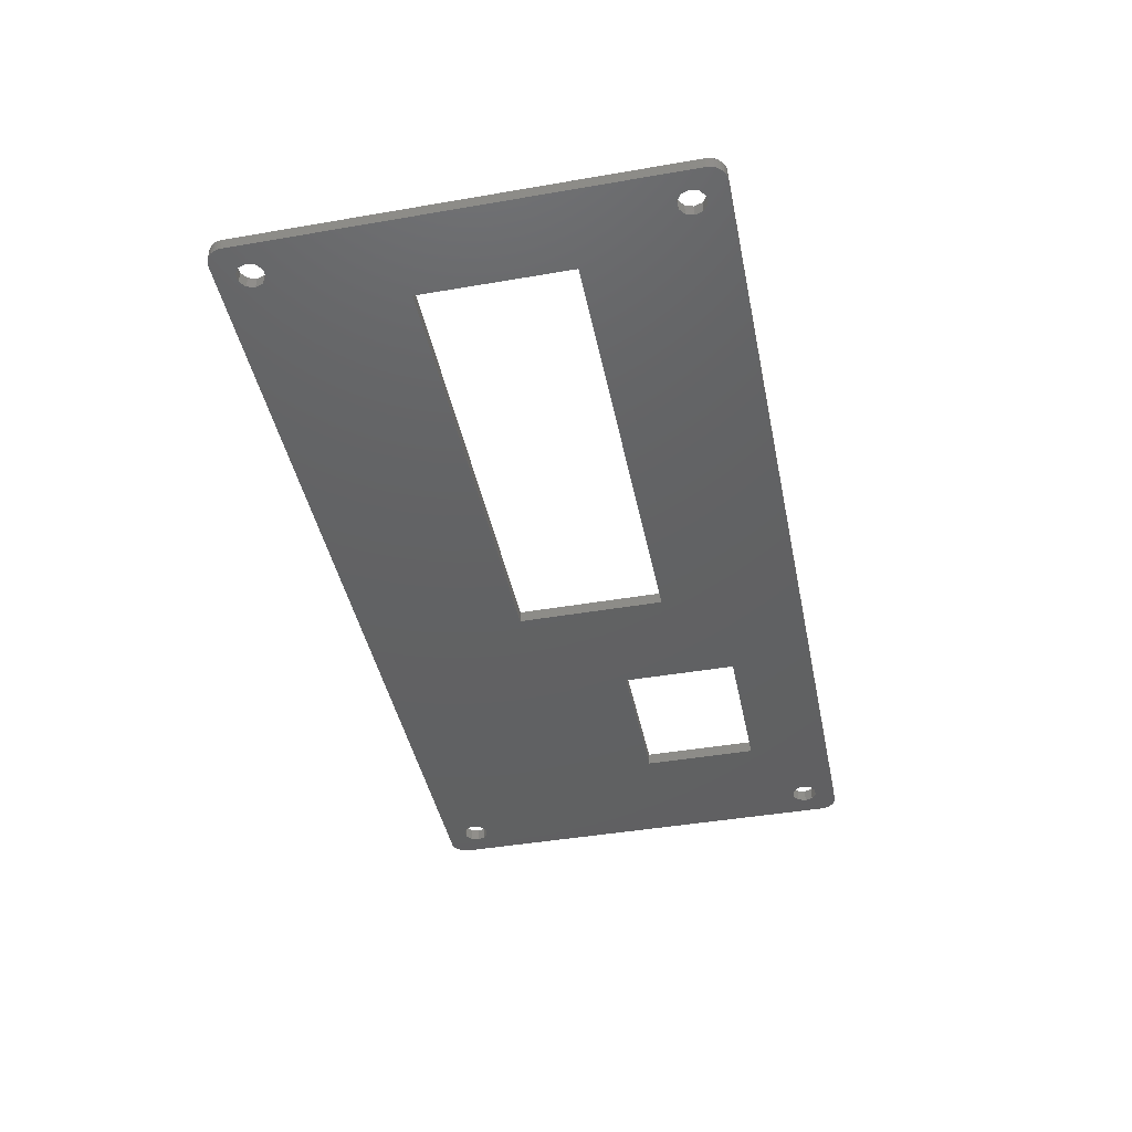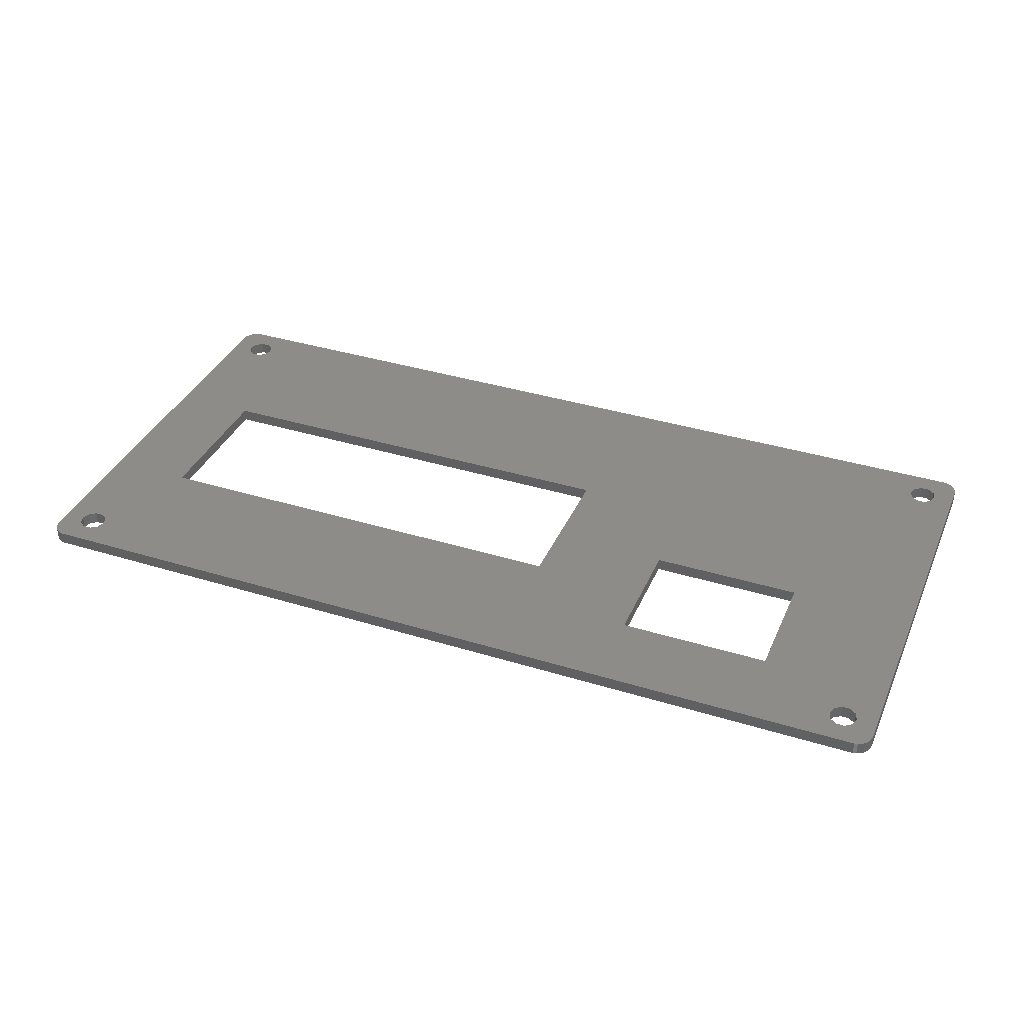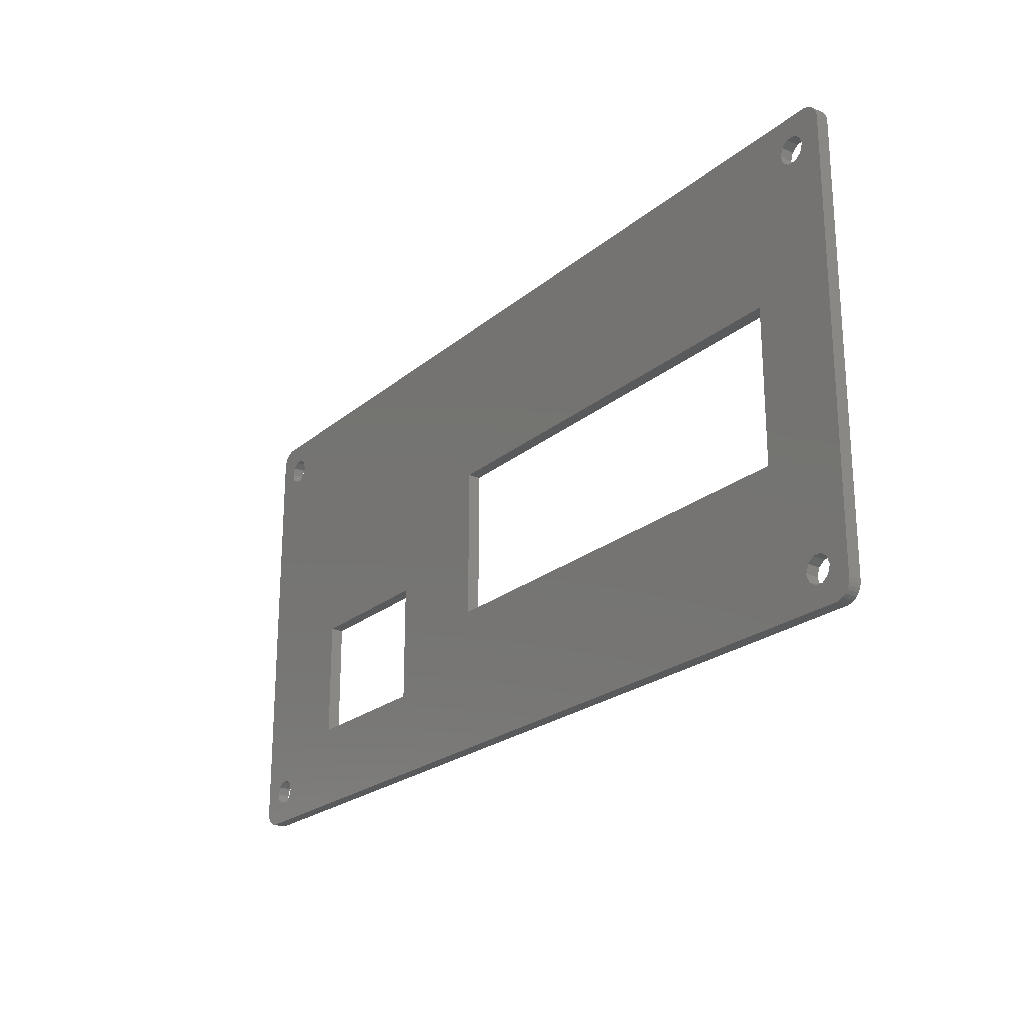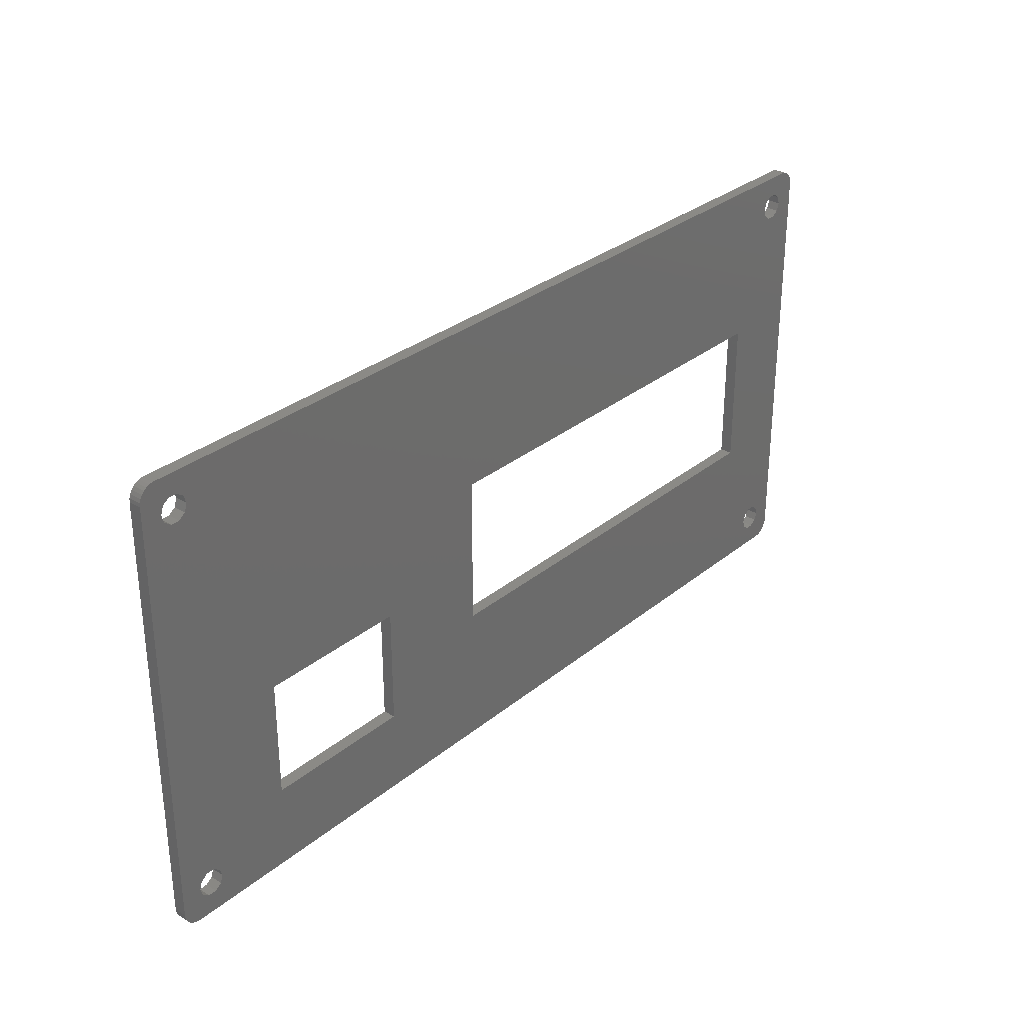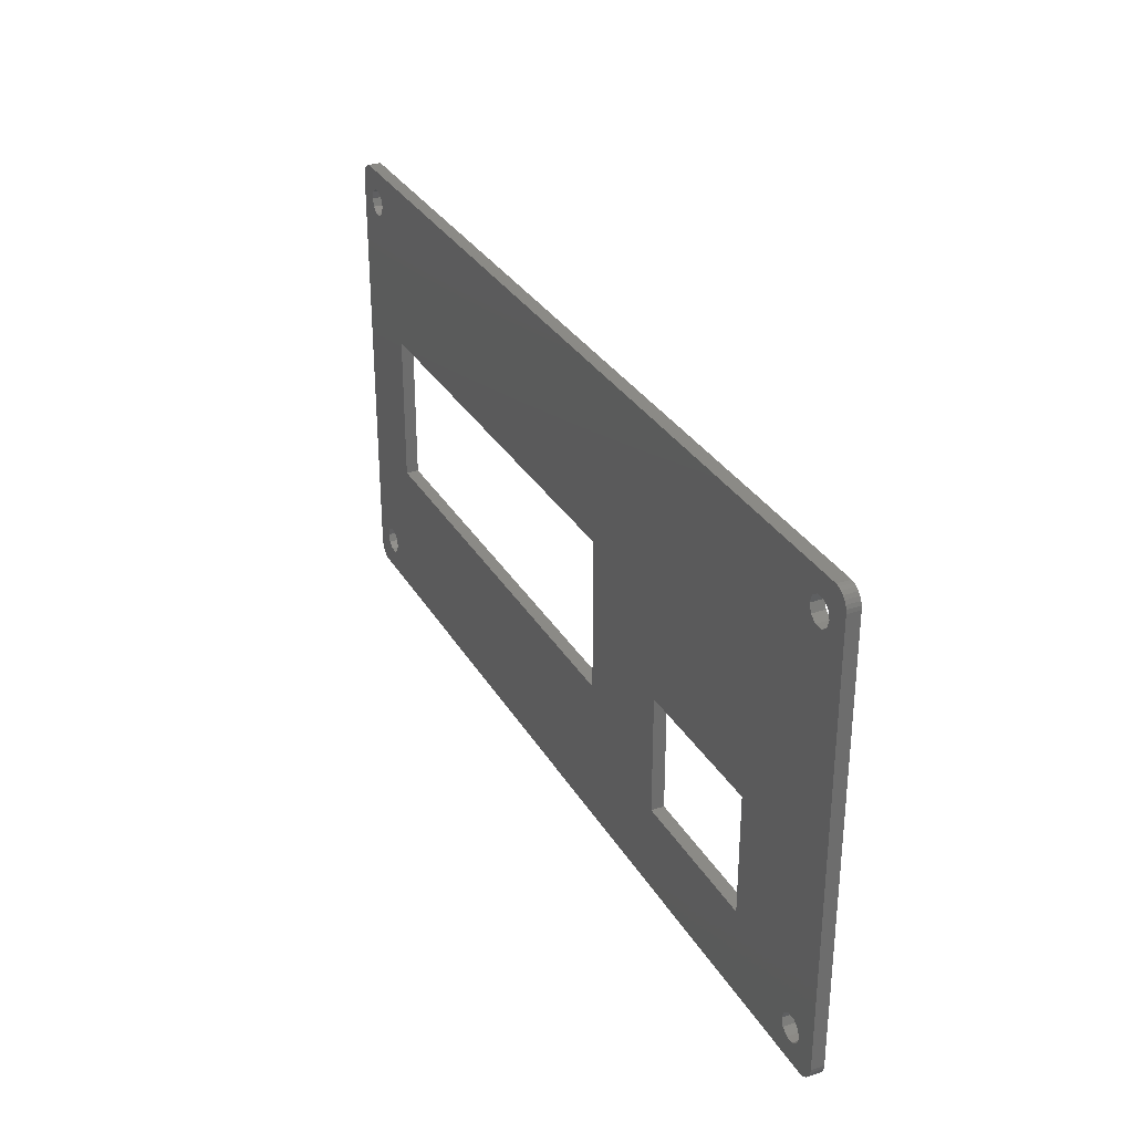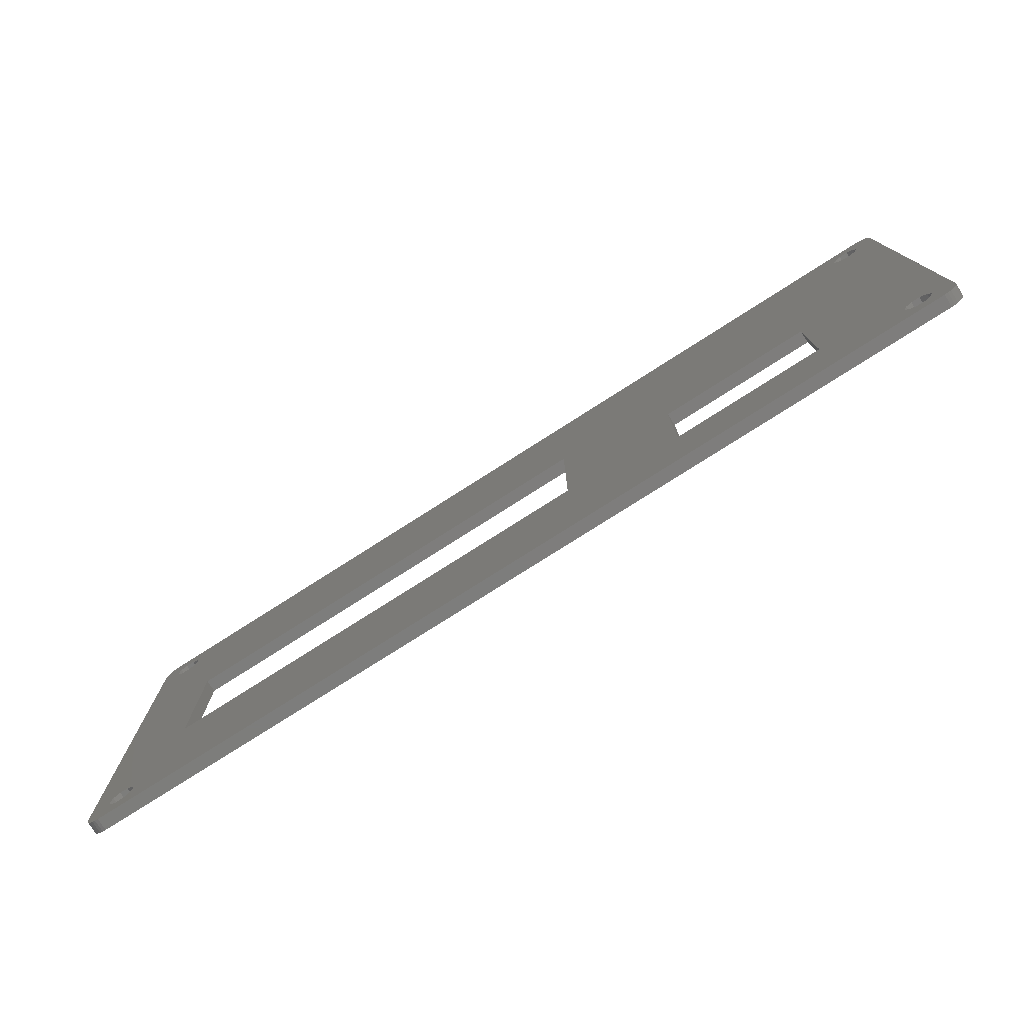
<metadata>
{"format":"stl","ext":"stl","renderer":"f3d","projection":"perspective","resolution":1024,"background":"white","views":[{"elev":-43.4,"azim":-78.5,"up":"+Z"},{"elev":36.8,"azim":21.8,"up":"+Z"},{"elev":-22.8,"azim":-125.8,"up":"+Y"},{"elev":30.6,"azim":130.6,"up":"+Y"},{"elev":31.1,"azim":64.4,"up":"+Y"},{"elev":-76.9,"azim":32.6,"up":"+Y"}]}
</metadata>
<code>
# stl→obj: 160 verts, 340 faces
v 108.2 54.99 0
v 1.791 54.99 1.5
v 108.2 54.99 1.5
v 1.791 54.99 0
v 109.8 53.81 1.5
v 109.6 54.18 0
v 109.6 54.18 1.5
v 109.8 53.81 0
v 110 53 1.5
v 110 53.42 0
v 110 53.42 1.5
v 110 53 0
v 108.6 54.9 0
v 108.6 54.9 1.5
v 1.382 54.9 0
v 1 54.73 1.5
v 1.382 54.9 1.5
v 1 54.73 0
v 4.494 49.48 1.5
v 10 35 1.5
v 5.294 50.06 1.5
v 5.294 4.94 1.5
v 5.6 4 1.5
v 3.506 49.48 1.5
v 4.494 5.522 1.5
v 2.706 50.06 1.5
v 3.506 5.522 1.5
v 2.706 4.94 1.5
v 0 53 1.5
v 2.4 51 1.5
v 107.3 4.94 1.5
v 110 2 1.5
v 107.3 50.06 1.5
v 107.6 4 1.5
v 106.5 49.48 1.5
v 106.5 5.522 1.5
v 95 24 1.5
v 105.5 49.48 1.5
v 104.7 50.06 1.5
v 105.5 5.522 1.5
v 77 24 1.5
v 104.4 51 1.5
v 95 10 1.5
v 107.3 51.94 1.5
v 107.6 51 1.5
v 107.3 3.06 1.5
v 109.3 54.49 1.5
v 110 1.584 1.5
v 109 54.73 1.5
v 109.8 1.187 1.5
v 109.6 0.8244 1.5
v 109.3 0.5137 1.5
v 109 0.268 1.5
v 106.5 52.52 1.5
v 105.5 52.52 1.5
v 104.7 51.94 1.5
v 104.7 4.94 1.5
v 63 35 1.5
v 63 17 1.5
v 5.6 51 1.5
v 5.294 51.94 1.5
v 4.494 52.52 1.5
v 2.706 51.94 1.5
v 3.506 52.52 1.5
v 108.6 0.09789 1.5
v 108.2 0.01096 1.5
v 106.5 2.478 1.5
v 105.5 2.478 1.5
v 104.7 3.06 1.5
v 104.4 4 1.5
v 77 10 1.5
v 10 17 1.5
v 5.294 3.06 1.5
v 1.791 0.01096 1.5
v 4.494 2.478 1.5
v 3.506 2.478 1.5
v 2.706 3.06 1.5
v 0 2 1.5
v 2.4 4 1.5
v 0.04371 1.584 1.5
v 0.6617 54.49 1.5
v 1.382 0.09789 1.5
v 0.382 54.18 1.5
v 1 0.268 1.5
v 0.1729 53.81 1.5
v 0.6617 0.5137 1.5
v 0.04371 53.42 1.5
v 0.382 0.8244 1.5
v 0.1729 1.187 1.5
v 108.2 0.01096 0
v 108.6 0.09789 0
v 109.3 54.49 0
v 109 54.73 0
v 0 2 0
v 0 53 0
v 1.791 0.01096 0
v 0.04371 53.42 0
v 0.1729 53.81 0
v 109 0.268 0
v 109.8 1.187 0
v 109.6 0.8244 0
v 110 2 0
v 110 1.584 0
v 3.506 5.522 0
v 10 17 0
v 4.494 5.522 0
v 10 35 0
v 5.294 50.06 0
v 5.6 51 0
v 2.706 4.94 0
v 4.494 49.48 0
v 3.506 49.48 0
v 2.706 50.06 0
v 2.4 4 0
v 107.3 50.06 0
v 107.3 4.94 0
v 107.6 51 0
v 106.5 5.522 0
v 106.5 49.48 0
v 95 24 0
v 105.5 5.522 0
v 95 10 0
v 104.7 4.94 0
v 105.5 49.48 0
v 104.4 4 0
v 104.7 50.06 0
v 107.3 3.06 0
v 107.6 4 0
v 107.3 51.94 0
v 109.3 0.5137 0
v 106.5 2.478 0
v 105.5 2.478 0
v 104.7 3.06 0
v 77 10 0
v 63 17 0
v 77 24 0
v 5.294 3.06 0
v 5.294 4.94 0
v 5.6 4 0
v 4.494 2.478 0
v 2.706 3.06 0
v 3.506 2.478 0
v 106.5 52.52 0
v 105.5 52.52 0
v 104.7 51.94 0
v 104.4 51 0
v 63 35 0
v 5.294 51.94 0
v 4.494 52.52 0
v 3.506 52.52 0
v 2.706 51.94 0
v 2.4 51 0
v 1.382 0.09789 0
v 1 0.268 0
v 0.6617 0.5137 0
v 0.382 0.8244 0
v 0.1729 1.187 0
v 0.6617 54.49 0
v 0.04371 1.584 0
v 0.382 54.18 0
f 1 2 3
f 2 1 4
f 5 6 7
f 6 5 8
f 9 10 11
f 10 9 12
f 13 3 14
f 3 13 1
f 15 16 17
f 16 15 18
f 19 20 21
f 20 22 23
f 24 20 19
f 20 25 22
f 26 20 24
f 20 27 25
f 28 20 26
f 20 28 27
f 29 26 30
f 26 29 28
f 31 32 33
f 32 31 34
f 35 31 33
f 35 36 31
f 37 35 38
f 35 37 36
f 37 38 39
f 36 37 40
f 41 39 42
f 43 40 37
f 44 9 11
f 33 9 45
f 44 11 5
f 9 33 32
f 44 5 7
f 46 32 34
f 44 7 47
f 32 46 48
f 44 47 49
f 48 46 50
f 44 49 14
f 50 46 51
f 44 14 3
f 51 46 52
f 52 46 53
f 9 44 45
f 3 54 44
f 3 55 54
f 3 56 55
f 40 43 57
f 58 42 56
f 39 41 37
f 59 41 58
f 42 58 41
f 3 58 56
f 2 58 3
f 21 20 60
f 58 60 20
f 58 61 60
f 58 2 61
f 61 2 62
f 63 29 30
f 29 63 2
f 64 2 63
f 62 2 64
f 53 46 65
f 65 46 66
f 67 66 46
f 68 66 67
f 69 66 68
f 57 43 70
f 70 43 69
f 71 69 43
f 69 71 66
f 41 59 71
f 23 59 72
f 73 59 23
f 20 23 72
f 59 73 71
f 74 71 73
f 74 73 75
f 74 75 76
f 71 74 66
f 77 74 76
f 78 77 79
f 78 28 29
f 29 2 17
f 28 78 79
f 29 17 16
f 80 77 78
f 29 16 81
f 77 82 74
f 29 81 83
f 77 84 82
f 29 83 85
f 77 86 84
f 29 85 87
f 77 88 86
f 77 89 88
f 77 80 89
f 90 65 66
f 65 90 91
f 11 8 5
f 8 11 10
f 92 49 47
f 49 92 93
f 7 92 47
f 92 7 6
f 93 14 49
f 14 93 13
f 4 17 2
f 17 4 15
f 94 29 95
f 29 94 78
f 96 66 74
f 66 96 90
f 97 85 98
f 85 97 87
f 91 53 65
f 53 91 99
f 95 87 97
f 87 95 29
f 51 100 50
f 100 51 101
f 48 102 32
f 102 48 103
f 50 103 48
f 103 50 100
f 32 12 9
f 12 32 102
f 104 105 106
f 107 108 109
f 110 105 104
f 107 111 108
f 105 110 107
f 107 112 111
f 113 107 110
f 107 113 112
f 94 110 114
f 110 94 113
f 115 12 116
f 12 115 117
f 118 115 116
f 118 119 115
f 120 118 121
f 118 120 119
f 122 121 123
f 119 120 124
f 122 123 125
f 124 120 126
f 127 102 103
f 116 102 128
f 127 103 100
f 102 116 12
f 127 100 101
f 129 12 117
f 127 101 130
f 12 129 10
f 127 130 99
f 10 129 8
f 127 99 91
f 8 129 6
f 127 91 90
f 6 129 92
f 92 129 93
f 102 127 128
f 90 131 127
f 90 132 131
f 90 133 132
f 121 122 120
f 133 122 125
f 134 133 90
f 133 134 122
f 134 135 136
f 137 135 134
f 96 134 90
f 138 105 139
f 135 139 105
f 135 137 139
f 134 96 137
f 137 96 140
f 141 94 114
f 94 141 96
f 142 96 141
f 140 96 142
f 93 129 13
f 13 129 1
f 143 1 129
f 144 1 143
f 145 1 144
f 136 126 120
f 126 136 146
f 147 146 136
f 147 136 135
f 146 147 145
f 145 147 1
f 109 147 107
f 106 105 138
f 148 147 109
f 4 147 148
f 4 148 149
f 4 149 150
f 147 4 1
f 151 4 150
f 95 151 152
f 95 113 94
f 94 96 153
f 113 95 152
f 151 15 4
f 94 153 154
f 94 154 155
f 97 151 95
f 94 155 156
f 151 18 15
f 94 156 157
f 151 158 18
f 94 157 159
f 151 160 158
f 151 98 160
f 151 97 98
f 153 74 82
f 74 153 96
f 52 101 51
f 101 52 130
f 99 52 53
f 52 99 130
f 156 89 157
f 89 156 88
f 157 80 159
f 80 157 89
f 159 78 94
f 78 159 80
f 154 82 84
f 82 154 153
f 155 84 86
f 84 155 154
f 155 88 156
f 88 155 86
f 160 81 158
f 81 160 83
f 18 81 16
f 81 18 158
f 98 83 160
f 83 98 85
f 72 107 20
f 107 72 105
f 135 58 147
f 58 135 59
f 107 58 20
f 58 107 147
f 135 72 59
f 72 135 105
f 71 136 41
f 136 71 134
f 122 37 120
f 37 122 43
f 136 37 41
f 37 136 120
f 122 71 43
f 71 122 134
f 139 22 138
f 22 139 23
f 137 75 73
f 75 137 140
f 110 27 28
f 27 110 104
f 106 22 25
f 22 106 138
f 79 110 28
f 110 79 114
f 137 23 139
f 23 137 73
f 104 25 27
f 25 104 106
f 77 114 79
f 114 77 141
f 140 76 75
f 76 140 142
f 142 77 76
f 77 142 141
f 109 61 148
f 61 109 60
f 108 19 21
f 19 108 111
f 151 64 63
f 64 151 150
f 149 61 62
f 61 149 148
f 30 151 63
f 151 30 152
f 150 62 64
f 62 150 149
f 26 152 30
f 152 26 113
f 112 26 24
f 26 112 113
f 108 60 109
f 60 108 21
f 111 24 19
f 24 111 112
f 128 31 116
f 31 128 34
f 123 40 57
f 40 123 121
f 118 31 36
f 31 118 116
f 70 123 57
f 123 70 125
f 121 36 40
f 36 121 118
f 69 125 70
f 125 69 133
f 132 69 68
f 69 132 133
f 127 67 46
f 67 127 131
f 127 34 128
f 34 127 46
f 131 68 67
f 68 131 132
f 117 44 129
f 44 117 45
f 145 55 56
f 55 145 144
f 143 44 54
f 44 143 129
f 42 145 56
f 145 42 146
f 144 54 55
f 54 144 143
f 39 146 42
f 146 39 126
f 124 39 38
f 39 124 126
f 115 35 33
f 35 115 119
f 115 45 117
f 45 115 33
f 119 38 35
f 38 119 124

</code>
